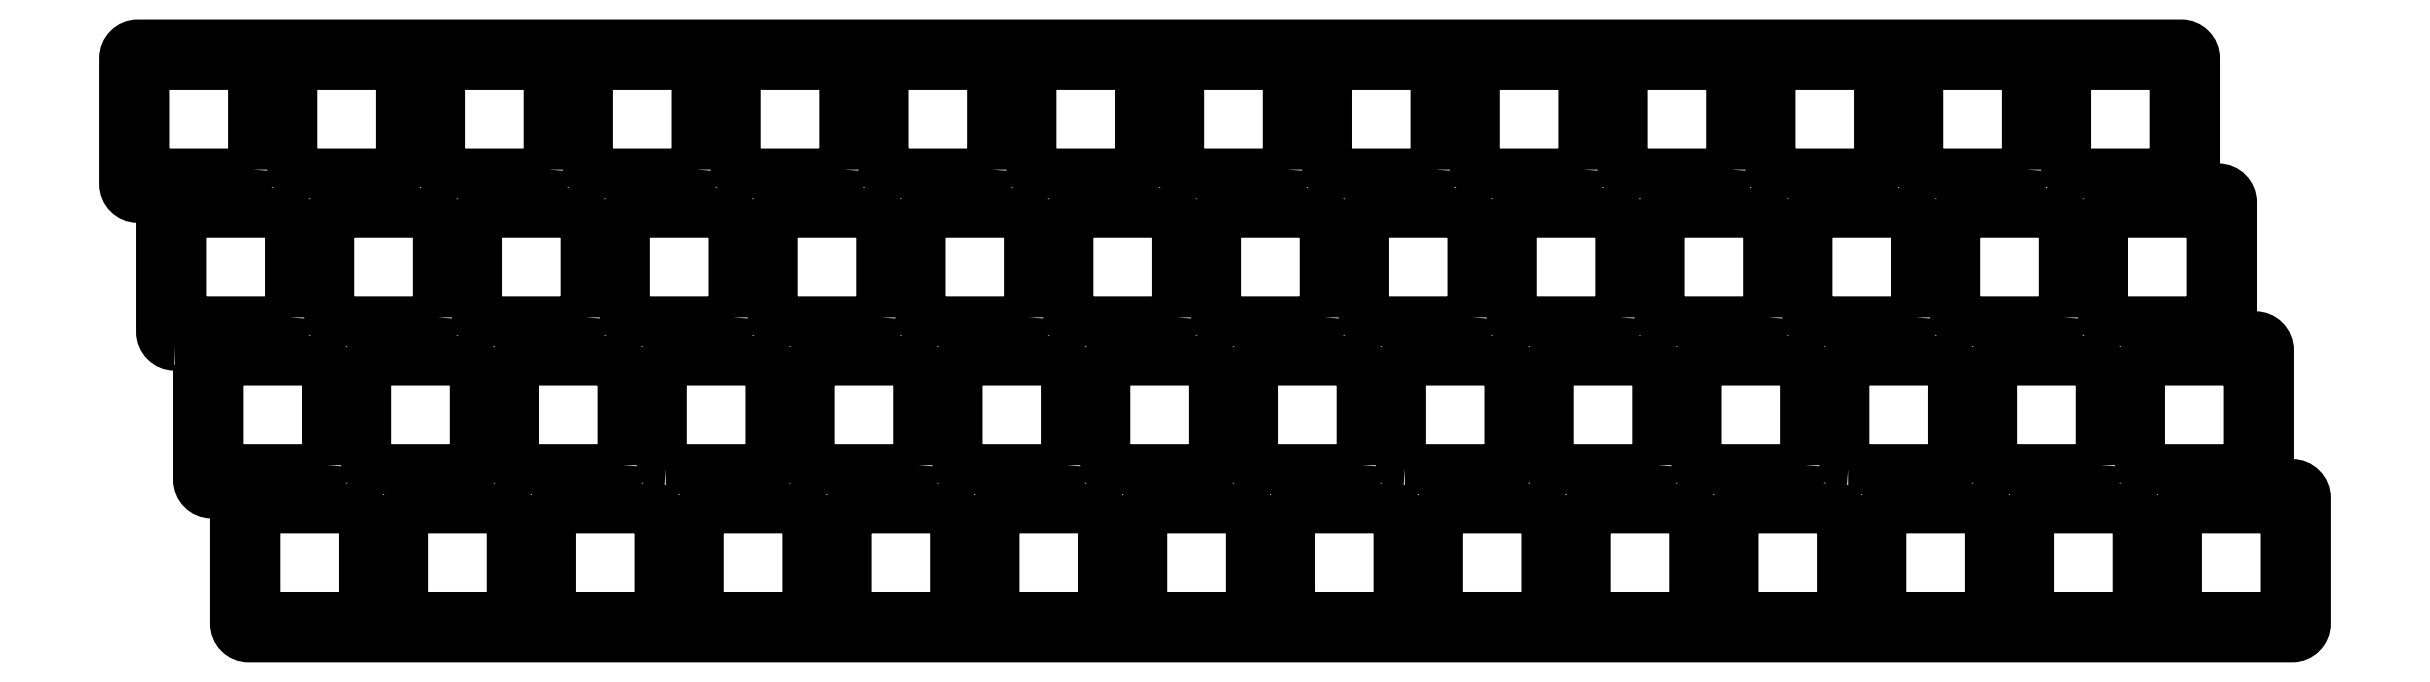
<metadata>
{"format":"dxf","ext":"dxf","renderer":"ezdxf+matplotlib","layout":"modelspace","background":"white","min_lineweight":24,"dpi":150}
</metadata>
<code>
0
SECTION
2
ENTITIES
0
LWPOLYLINE
8
0
90
32
70
1
43
0
10
-274.5
20
37.5
42
-0.4142
10
-276.3
20
39.28
10
-276.3
20
54.77
42
0.4142
10
-278.1
20
56.55
10
-279.3
20
56.55
42
-0.4142
10
-281.1
20
58.33
10
-281.1
20
74.52
42
-0.4142
10
-279.3
20
76.3
10
-15.97
20
76.3
42
-0.4142
10
-14.19
20
74.52
10
-14.19
20
59.53
42
0.4142
10
-12.41
20
57.75
10
-11.2
20
57.75
42
-0.4142
10
-9.425
20
55.97
10
-9.425
20
40.48
42
0.4142
10
-7.647
20
38.7
10
-6.44
20
38.7
42
-0.4142
10
-4.662
20
36.92
10
-4.662
20
21.43
42
0.4142
10
-2.884
20
19.65
10
-1.678
20
19.65
42
-0.4142
10
0.1
20
17.87
10
0.1
20
1.678
42
-0.4142
10
-1.678
20
-0.1
10
-265
20
-0.1
42
-0.4142
10
-266.8
20
1.678
10
-266.8
20
16.67
42
0.4142
10
-268.6
20
18.45
10
-269.8
20
18.45
42
-0.4142
10
-271.6
20
20.23
10
-271.6
20
35.72
42
0.4142
10
-273.3
20
37.5
0
CIRCLE
8
0
10
-52.39
20
57.15
30
0
40
1
210
0
220
-0
230
1
0
CIRCLE
8
0
10
-233.4
20
19.05
30
0
40
1
210
0
220
-0
230
1
0
CIRCLE
8
0
10
-147.6
20
57.15
30
0
40
1
210
0
220
-0
230
1
0
CIRCLE
8
0
10
-242.9
20
57.15
30
0
40
1
210
0
220
-0
230
1
0
CIRCLE
8
0
10
-138.1
20
19.05
30
0
40
1
210
0
220
-0
230
1
0
CIRCLE
8
0
10
-42.86
20
19.05
30
0
40
1
210
0
220
-0
230
1
0
LWPOLYLINE
8
0
90
8
70
1
43
0
10
-126.4
20
41.12
42
-0.4142
10
-126.9
20
40.62
10
-139.8
20
40.62
42
-0.4142
10
-140.3
20
41.12
10
-140.3
20
54.13
42
-0.4142
10
-139.8
20
54.62
10
-126.9
20
54.63
42
-0.4142
10
-126.3
20
54.13
0
LWPOLYLINE
8
0
90
8
70
1
43
0
10
-83.49
20
22.07
42
-0.4142
10
-83.99
20
21.58
10
-96.99
20
21.57
42
-0.4142
10
-97.49
20
22.07
10
-97.49
20
35.08
42
-0.4142
10
-96.99
20
35.58
10
-83.99
20
35.58
42
-0.4142
10
-83.49
20
35.08
0
LWPOLYLINE
8
0
90
8
70
1
43
0
10
-131.1
20
60.17
42
-0.4142
10
-131.6
20
59.68
10
-144.6
20
59.67
42
-0.4142
10
-145.1
20
60.17
10
-145.1
20
73.17
42
-0.4142
10
-144.6
20
73.67
10
-131.6
20
73.68
42
-0.4142
10
-131.1
20
73.17
0
LWPOLYLINE
8
0
90
8
70
1
43
0
10
-159.7
20
22.07
42
-0.4142
10
-160.2
20
21.58
10
-173.2
20
21.57
42
-0.4142
10
-173.7
20
22.07
10
-173.7
20
35.08
42
-0.4142
10
-173.2
20
35.58
10
-160.2
20
35.58
42
-0.4142
10
-159.7
20
35.08
0
LWPOLYLINE
8
0
90
8
70
1
43
0
10
-58.89
20
21.58
42
-0.4142
10
-59.39
20
22.07
10
-59.39
20
35.08
42
-0.4142
10
-58.89
20
35.58
10
-45.89
20
35.58
42
-0.4142
10
-45.39
20
35.08
10
-45.39
20
22.07
42
-0.4142
10
-45.89
20
21.58
0
LWPOLYLINE
8
0
90
8
70
1
43
0
10
-12.05
20
41.12
42
-0.4142
10
-12.55
20
40.62
10
-25.55
20
40.62
42
-0.4142
10
-26.05
20
41.12
10
-26.05
20
54.13
42
-0.4142
10
-25.55
20
54.62
10
-12.55
20
54.62
42
-0.4142
10
-12.05
20
54.13
0
LWPOLYLINE
8
0
90
8
70
1
43
0
10
-59.68
20
3.025
42
-0.4142
10
-60.17
20
2.525
10
-73.17
20
2.525
42
-0.4142
10
-73.67
20
3.025
10
-73.67
20
16.02
42
-0.4142
10
-73.17
20
16.53
10
-60.17
20
16.53
42
-0.4142
10
-59.68
20
16.02
0
LWPOLYLINE
8
0
90
8
70
1
43
0
10
-69.2
20
41.12
42
-0.4142
10
-69.7
20
40.62
10
-82.7
20
40.62
42
-0.4142
10
-83.2
20
41.12
10
-83.2
20
54.13
42
-0.4142
10
-82.7
20
54.62
10
-69.7
20
54.62
42
-0.4142
10
-69.2
20
54.13
0
LWPOLYLINE
8
0
90
8
70
1
43
0
10
-78.72
20
3.025
42
-0.4142
10
-79.22
20
2.525
10
-92.22
20
2.525
42
-0.4142
10
-92.73
20
3.025
10
-92.73
20
16.02
42
-0.4142
10
-92.22
20
16.53
10
-79.22
20
16.53
42
-0.4142
10
-78.72
20
16.02
0
LWPOLYLINE
8
0
90
8
70
1
43
0
10
-154.9
20
3.025
42
-0.4142
10
-155.4
20
2.525
10
-168.4
20
2.525
42
-0.4142
10
-168.9
20
3.025
10
-168.9
20
16.02
42
-0.4142
10
-168.4
20
16.53
10
-155.4
20
16.53
42
-0.4142
10
-154.9
20
16.02
0
LWPOLYLINE
8
0
90
8
70
1
43
0
10
-121.6
20
22.07
10
-121.6
20
35.08
42
0.4142
10
-122.1
20
35.58
10
-135.1
20
35.58
42
0.4142
10
-135.6
20
35.08
10
-135.6
20
22.07
42
0.4142
10
-135.1
20
21.58
10
-122.1
20
21.58
42
0.4142
0
LWPOLYLINE
8
0
90
8
70
1
43
0
10
-216.8
20
22.07
42
-0.4142
10
-217.3
20
21.58
10
-230.3
20
21.57
42
-0.4142
10
-230.8
20
22.07
10
-230.8
20
35.08
42
-0.4142
10
-230.3
20
35.58
10
-217.3
20
35.58
42
-0.4142
10
-216.8
20
35.08
0
LWPOLYLINE
8
0
90
8
70
1
43
0
10
-140.6
20
22.07
42
-0.4142
10
-141.1
20
21.58
10
-154.1
20
21.57
42
-0.4142
10
-154.6
20
22.07
10
-154.6
20
35.08
42
-0.4142
10
-154.1
20
35.58
10
-141.1
20
35.58
42
-0.4142
10
-140.6
20
35.08
0
LWPOLYLINE
8
0
90
8
70
1
43
0
10
-88.25
20
41.12
42
-0.4142
10
-88.75
20
40.62
10
-101.8
20
40.62
42
-0.4142
10
-102.3
20
41.12
10
-102.3
20
54.13
42
-0.4142
10
-101.8
20
54.62
10
-88.75
20
54.63
42
-0.4142
10
-88.25
20
54.13
0
LWPOLYLINE
8
0
90
8
70
1
43
0
10
-178.7
20
22.07
42
-0.4142
10
-179.2
20
21.58
10
-192.2
20
21.57
42
-0.4142
10
-192.7
20
22.07
10
-192.7
20
35.08
42
-0.4142
10
-192.2
20
35.58
10
-179.2
20
35.58
42
-0.4142
10
-178.7
20
35.08
0
LWPOLYLINE
8
0
90
8
70
1
43
0
10
-212.1
20
3.025
10
-212.1
20
16.02
42
0.4142
10
-212.6
20
16.52
10
-225.6
20
16.53
42
0.4142
10
-226.1
20
16.02
10
-226.1
20
3.025
42
0.4142
10
-225.6
20
2.525
10
-212.6
20
2.525
42
0.4142
0
LWPOLYLINE
8
0
90
8
70
1
43
0
10
-116
20
21.57
42
-0.4142
10
-116.5
20
22.07
10
-116.5
20
35.08
42
-0.4142
10
-116
20
35.58
10
-103
20
35.58
42
-0.4142
10
-102.5
20
35.08
10
-102.5
20
22.07
42
-0.4142
10
-103
20
21.58
0
LWPOLYLINE
8
0
90
8
70
1
43
0
10
-31.1
20
41.12
10
-31.1
20
54.13
42
0.4142
10
-31.6
20
54.62
10
-44.6
20
54.62
42
0.4142
10
-45.1
20
54.13
10
-45.1
20
41.12
42
0.4142
10
-44.6
20
40.62
10
-31.6
20
40.62
42
0.4142
0
LWPOLYLINE
8
0
90
8
70
1
43
0
10
-26.34
20
22.07
42
-0.4142
10
-26.84
20
21.58
10
-39.84
20
21.57
42
-0.4142
10
-40.34
20
22.07
10
-40.34
20
35.08
42
-0.4142
10
-39.84
20
35.58
10
-26.84
20
35.58
42
-0.4142
10
-26.34
20
35.08
0
LWPOLYLINE
8
0
90
8
70
1
43
0
10
-193
20
3.025
42
-0.4142
10
-193.5
20
2.525
10
-206.5
20
2.525
42
-0.4142
10
-207
20
3.025
10
-207
20
16.02
42
-0.4142
10
-206.5
20
16.53
10
-193.5
20
16.53
42
-0.4142
10
-193
20
16.02
0
LWPOLYLINE
8
0
90
8
70
1
43
0
10
-183.5
20
41.12
42
-0.4142
10
-184
20
40.62
10
-197
20
40.63
42
-0.4142
10
-197.5
20
41.12
10
-197.5
20
54.13
42
-0.4142
10
-197
20
54.62
10
-184
20
54.62
42
-0.4142
10
-183.5
20
54.13
0
LWPOLYLINE
8
0
90
8
70
1
43
0
10
-40.62
20
3.025
10
-40.62
20
16.02
42
0.4142
10
-41.12
20
16.52
10
-54.13
20
16.53
42
0.4142
10
-54.62
20
16.02
10
-54.62
20
3.025
42
0.4142
10
-54.13
20
2.525
10
-41.12
20
2.525
42
0.4142
0
LWPOLYLINE
8
0
90
8
70
1
43
0
10
-226.4
20
60.17
42
-0.4142
10
-226.9
20
59.68
10
-239.9
20
59.67
42
-0.4142
10
-240.4
20
60.17
10
-240.4
20
73.17
42
-0.4142
10
-239.9
20
73.67
10
-226.9
20
73.67
42
-0.4142
10
-226.4
20
73.17
0
LWPOLYLINE
8
0
90
8
70
1
43
0
10
-135.9
20
3.025
42
-0.4142
10
-136.4
20
2.525
10
-149.4
20
2.525
42
-0.4142
10
-149.9
20
3.025
10
-149.9
20
16.02
42
-0.4142
10
-149.4
20
16.53
10
-136.4
20
16.53
42
-0.4142
10
-135.9
20
16.02
0
LWPOLYLINE
8
0
90
8
70
1
43
0
10
-211.3
20
21.57
42
-0.4142
10
-211.8
20
22.07
10
-211.8
20
35.08
42
-0.4142
10
-211.3
20
35.58
10
-198.3
20
35.58
42
-0.4142
10
-197.8
20
35.08
10
-197.8
20
22.07
42
-0.4142
10
-198.3
20
21.58
0
LWPOLYLINE
8
0
90
8
70
1
43
0
10
-202.5
20
41.12
42
-0.4142
10
-203.1
20
40.62
10
-216.1
20
40.63
42
-0.4142
10
-216.6
20
41.12
10
-216.6
20
54.13
42
-0.4142
10
-216.1
20
54.62
10
-203.1
20
54.62
42
-0.4142
10
-202.6
20
54.13
0
LWPOLYLINE
8
0
90
8
70
1
43
0
10
-264.5
20
60.17
42
-0.4142
10
-265
20
59.68
10
-278
20
59.68
42
-0.4142
10
-278.5
20
60.17
10
-278.5
20
73.17
42
-0.4142
10
-278
20
73.67
10
-265
20
73.67
42
-0.4142
10
-264.5
20
73.17
0
LWPOLYLINE
8
0
90
8
70
1
43
0
10
-50.15
20
41.12
42
-0.4142
10
-50.65
20
40.62
10
-63.65
20
40.62
42
-0.4142
10
-64.15
20
41.12
10
-64.15
20
54.13
42
-0.4142
10
-63.65
20
54.62
10
-50.65
20
54.62
42
-0.4142
10
-50.15
20
54.13
0
LWPOLYLINE
8
0
90
8
70
1
43
0
10
-145.4
20
41.12
42
-0.4142
10
-145.9
20
40.62
10
-158.9
20
40.62
42
-0.4142
10
-159.4
20
41.12
10
-159.4
20
54.13
42
-0.4142
10
-158.9
20
54.62
10
-145.9
20
54.63
42
-0.4142
10
-145.4
20
54.13
0
LWPOLYLINE
8
0
90
8
70
1
43
0
10
-245.4
20
60.17
42
-0.4142
10
-245.9
20
59.68
10
-258.9
20
59.67
42
-0.4142
10
-259.4
20
60.17
10
-259.4
20
73.17
42
-0.4142
10
-258.9
20
73.67
10
-245.9
20
73.67
42
-0.4142
10
-245.4
20
73.17
0
LWPOLYLINE
8
0
90
8
70
1
43
0
10
-188.3
20
60.17
42
-0.4142
10
-188.8
20
59.68
10
-201.8
20
59.67
42
-0.4142
10
-202.3
20
60.17
10
-202.3
20
73.17
42
-0.4142
10
-201.8
20
73.67
10
-188.8
20
73.67
42
-0.4142
10
-188.3
20
73.17
0
LWPOLYLINE
8
0
90
8
70
1
43
0
10
-207.3
20
60.17
42
-0.4142
10
-207.8
20
59.68
10
-220.8
20
59.67
42
-0.4142
10
-221.3
20
60.17
10
-221.3
20
73.17
42
-0.4142
10
-220.8
20
73.67
10
-207.8
20
73.67
42
-0.4142
10
-207.3
20
73.17
0
LWPOLYLINE
8
0
90
8
70
1
43
0
10
-221.6
20
41.12
42
-0.4142
10
-222.1
20
40.62
10
-235.1
20
40.62
42
-0.4142
10
-235.6
20
41.12
10
-235.6
20
54.13
42
-0.4142
10
-235.1
20
54.62
10
-222.1
20
54.62
42
-0.4142
10
-221.6
20
54.13
0
LWPOLYLINE
8
0
90
8
70
1
43
0
10
-254.9
20
22.07
10
-254.9
20
35.08
42
0.4142
10
-255.4
20
35.58
10
-268.4
20
35.58
42
0.4142
10
-268.9
20
35.08
10
-268.9
20
22.07
42
0.4142
10
-268.4
20
21.58
10
-255.4
20
21.58
42
0.4142
0
LWPOLYLINE
8
0
90
8
70
1
43
0
10
-259.7
20
41.12
42
-0.4142
10
-260.2
20
40.62
10
-273.2
20
40.63
42
-0.4142
10
-273.7
20
41.12
10
-273.7
20
54.13
42
-0.4142
10
-273.2
20
54.62
10
-260.2
20
54.62
42
-0.4142
10
-259.7
20
54.13
0
LWPOLYLINE
8
0
90
8
70
1
43
0
10
-240.7
20
41.12
10
-240.7
20
54.13
42
0.4142
10
-241.2
20
54.62
10
-254.2
20
54.62
42
0.4142
10
-254.7
20
54.13
10
-254.7
20
41.12
42
0.4142
10
-254.2
20
40.62
10
-241.2
20
40.62
42
0.4142
0
LWPOLYLINE
8
0
90
8
70
1
43
0
10
-235.9
20
22.07
10
-235.9
20
35.08
42
0.4142
10
-236.4
20
35.58
10
-249.4
20
35.58
42
0.4142
10
-249.9
20
35.08
10
-249.9
20
22.07
42
0.4142
10
-249.4
20
21.58
10
-236.4
20
21.58
42
0.4142
0
LWPOLYLINE
8
0
90
8
70
1
43
0
10
-93.01
20
60.17
42
-0.4142
10
-93.51
20
59.68
10
-106.5
20
59.67
42
-0.4142
10
-107
20
60.17
10
-107
20
73.17
42
-0.4142
10
-106.5
20
73.67
10
-93.51
20
73.68
42
-0.4142
10
-93.01
20
73.17
0
LWPOLYLINE
8
0
90
8
70
1
43
0
10
-35.08
20
2.525
42
-0.4142
10
-35.58
20
3.025
10
-35.58
20
16.02
42
-0.4142
10
-35.08
20
16.53
10
-22.07
20
16.53
42
-0.4142
10
-21.58
20
16.02
10
-21.58
20
3.025
42
-0.4142
10
-22.07
20
2.525
0
LWPOLYLINE
8
0
90
8
70
1
43
0
10
-54.91
20
60.17
42
-0.4142
10
-55.41
20
59.68
10
-68.41
20
59.68
42
-0.4142
10
-68.91
20
60.17
10
-68.91
20
73.17
42
-0.4142
10
-68.41
20
73.67
10
-55.41
20
73.67
42
-0.4142
10
-54.91
20
73.17
0
LWPOLYLINE
8
0
90
8
70
1
43
0
10
-35.86
20
60.17
42
-0.4142
10
-36.36
20
59.68
10
-49.36
20
59.68
42
-0.4142
10
-49.86
20
60.17
10
-49.86
20
73.17
42
-0.4142
10
-49.36
20
73.67
10
-36.36
20
73.67
42
-0.4142
10
-35.86
20
73.17
0
LWPOLYLINE
8
0
90
8
70
1
43
0
10
-16.81
20
60.17
42
-0.4142
10
-17.31
20
59.68
10
-30.31
20
59.68
42
-0.4142
10
-30.81
20
60.17
10
-30.81
20
73.17
42
-0.4142
10
-30.31
20
73.67
10
-17.31
20
73.67
42
-0.4142
10
-16.81
20
73.17
0
LWPOLYLINE
8
0
90
8
70
1
43
0
10
-250.2
20
3.025
42
-0.4142
10
-250.7
20
2.525
10
-263.7
20
2.525
42
-0.4142
10
-264.2
20
3.025
10
-264.2
20
16.02
42
-0.4142
10
-263.7
20
16.53
10
-250.7
20
16.52
42
-0.4142
10
-250.2
20
16.02
0
LWPOLYLINE
8
0
90
8
70
1
43
0
10
-169.2
20
60.17
42
-0.4142
10
-169.7
20
59.68
10
-182.7
20
59.68
42
-0.4142
10
-183.2
20
60.17
10
-183.2
20
73.17
42
-0.4142
10
-182.7
20
73.67
10
-169.7
20
73.67
42
-0.4142
10
-169.2
20
73.17
0
LWPOLYLINE
8
0
90
8
70
1
43
0
10
-112.1
20
60.17
42
-0.4142
10
-112.6
20
59.68
10
-125.6
20
59.67
42
-0.4142
10
-126.1
20
60.17
10
-126.1
20
73.17
42
-0.4142
10
-125.6
20
73.67
10
-112.6
20
73.68
42
-0.4142
10
-112.1
20
73.17
0
LWPOLYLINE
8
0
90
8
70
1
43
0
10
-244.6
20
2.525
42
-0.4142
10
-245.1
20
3.025
10
-245.1
20
16.02
42
-0.4142
10
-244.6
20
16.53
10
-231.6
20
16.52
42
-0.4142
10
-231.1
20
16.02
10
-231.1
20
3.025
42
-0.4142
10
-231.6
20
2.525
0
LWPOLYLINE
8
0
90
8
70
1
43
0
10
-116.8
20
3.025
42
-0.4142
10
-117.3
20
2.525
10
-130.3
20
2.525
42
-0.4142
10
-130.8
20
3.025
10
-130.8
20
16.02
42
-0.4142
10
-130.3
20
16.53
10
-117.3
20
16.53
42
-0.4142
10
-116.8
20
16.02
0
LWPOLYLINE
8
0
90
8
70
1
43
0
10
-7.287
20
22.07
42
-0.4142
10
-7.788
20
21.58
10
-20.79
20
21.58
42
-0.4142
10
-21.29
20
22.07
10
-21.29
20
35.08
42
-0.4142
10
-20.79
20
35.58
10
-7.788
20
35.58
42
-0.4142
10
-7.287
20
35.08
0
LWPOLYLINE
8
0
90
8
70
1
43
0
10
-97.77
20
3.025
42
-0.4142
10
-98.28
20
2.525
10
-111.3
20
2.525
42
-0.4142
10
-111.8
20
3.025
10
-111.8
20
16.02
42
-0.4142
10
-111.3
20
16.53
10
-98.28
20
16.53
42
-0.4142
10
-97.78
20
16.02
0
LWPOLYLINE
8
0
90
8
70
1
43
0
10
-2.525
20
3.025
42
-0.4142
10
-3.025
20
2.525
10
-16.03
20
2.525
42
-0.4142
10
-16.53
20
3.025
10
-16.53
20
16.02
42
-0.4142
10
-16.02
20
16.53
10
-3.025
20
16.53
42
-0.4142
10
-2.525
20
16.02
0
LWPOLYLINE
8
0
90
8
70
1
43
0
10
-64.44
20
22.07
42
-0.4142
10
-64.94
20
21.58
10
-77.94
20
21.58
42
-0.4142
10
-78.44
20
22.07
10
-78.44
20
35.08
42
-0.4142
10
-77.94
20
35.58
10
-64.94
20
35.58
42
-0.4142
10
-64.44
20
35.08
0
LWPOLYLINE
8
0
90
8
70
1
43
0
10
-73.96
20
60.17
42
-0.4142
10
-74.46
20
59.68
10
-87.46
20
59.67
42
-0.4142
10
-87.96
20
60.17
10
-87.96
20
73.17
42
-0.4142
10
-87.46
20
73.67
10
-74.46
20
73.67
42
-0.4142
10
-73.96
20
73.17
0
LWPOLYLINE
8
0
90
8
70
1
43
0
10
-164.4
20
41.12
42
-0.4142
10
-165
20
40.62
10
-177.9
20
40.62
42
-0.4142
10
-178.4
20
41.12
10
-178.5
20
54.13
42
-0.4142
10
-177.9
20
54.62
10
-165
20
54.62
42
-0.4142
10
-164.4
20
54.13
0
LWPOLYLINE
8
0
90
8
70
1
43
0
10
-174
20
3.025
42
-0.4142
10
-174.5
20
2.525
10
-187.5
20
2.525
42
-0.4142
10
-188
20
3.025
10
-188
20
16.02
42
-0.4142
10
-187.5
20
16.53
10
-174.5
20
16.53
42
-0.4142
10
-174
20
16.02
0
LWPOLYLINE
8
0
90
8
70
1
43
0
10
-107.3
20
41.12
42
-0.4142
10
-107.8
20
40.62
10
-120.8
20
40.62
42
-0.4142
10
-121.3
20
41.12
10
-121.3
20
54.13
42
-0.4142
10
-120.8
20
54.62
10
-107.8
20
54.63
42
-0.4142
10
-107.3
20
54.13
0
LWPOLYLINE
8
0
90
8
70
1
43
0
10
-150.2
20
60.17
42
-0.4142
10
-150.7
20
59.68
10
-163.7
20
59.68
42
-0.4142
10
-164.2
20
60.17
10
-164.2
20
73.17
42
-0.4142
10
-163.7
20
73.67
10
-150.7
20
73.68
42
-0.4142
10
-150.2
20
73.17
0
ENDSEC
0
EOF

</code>
